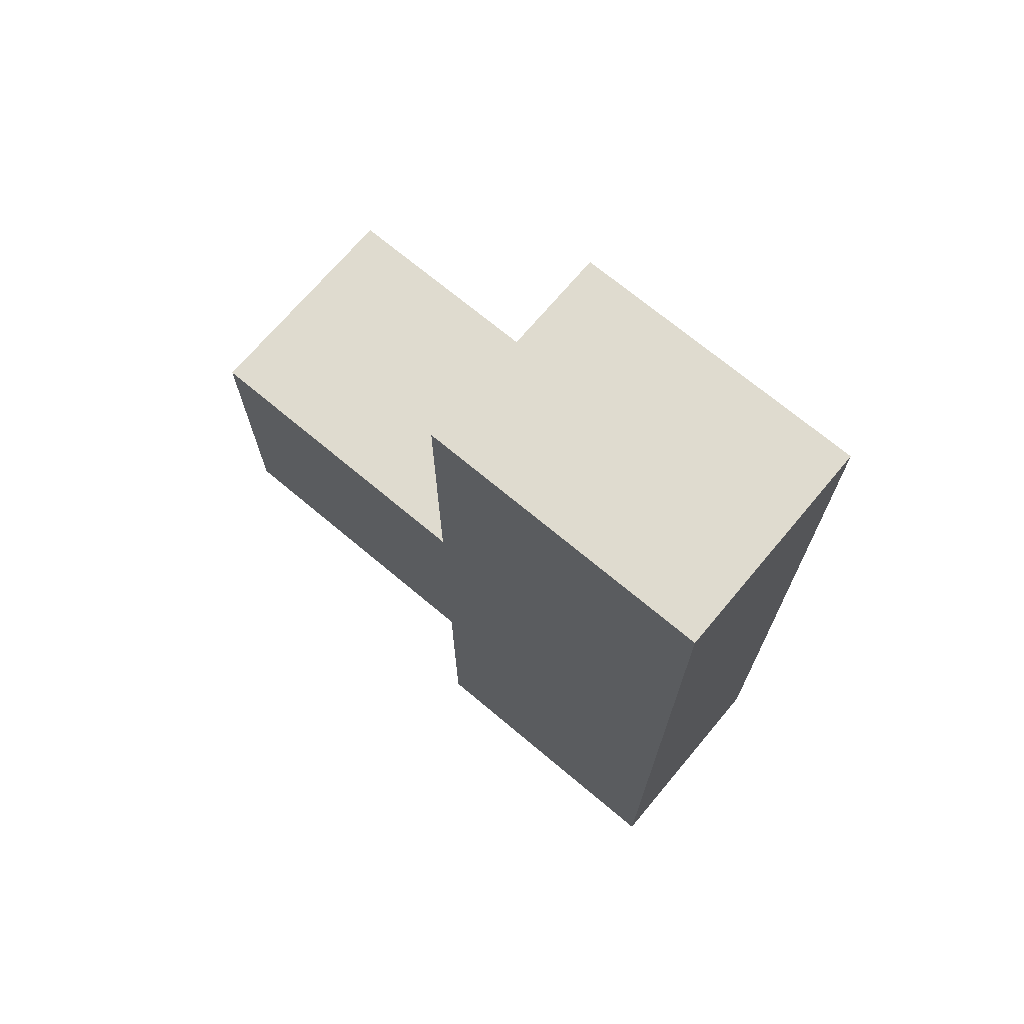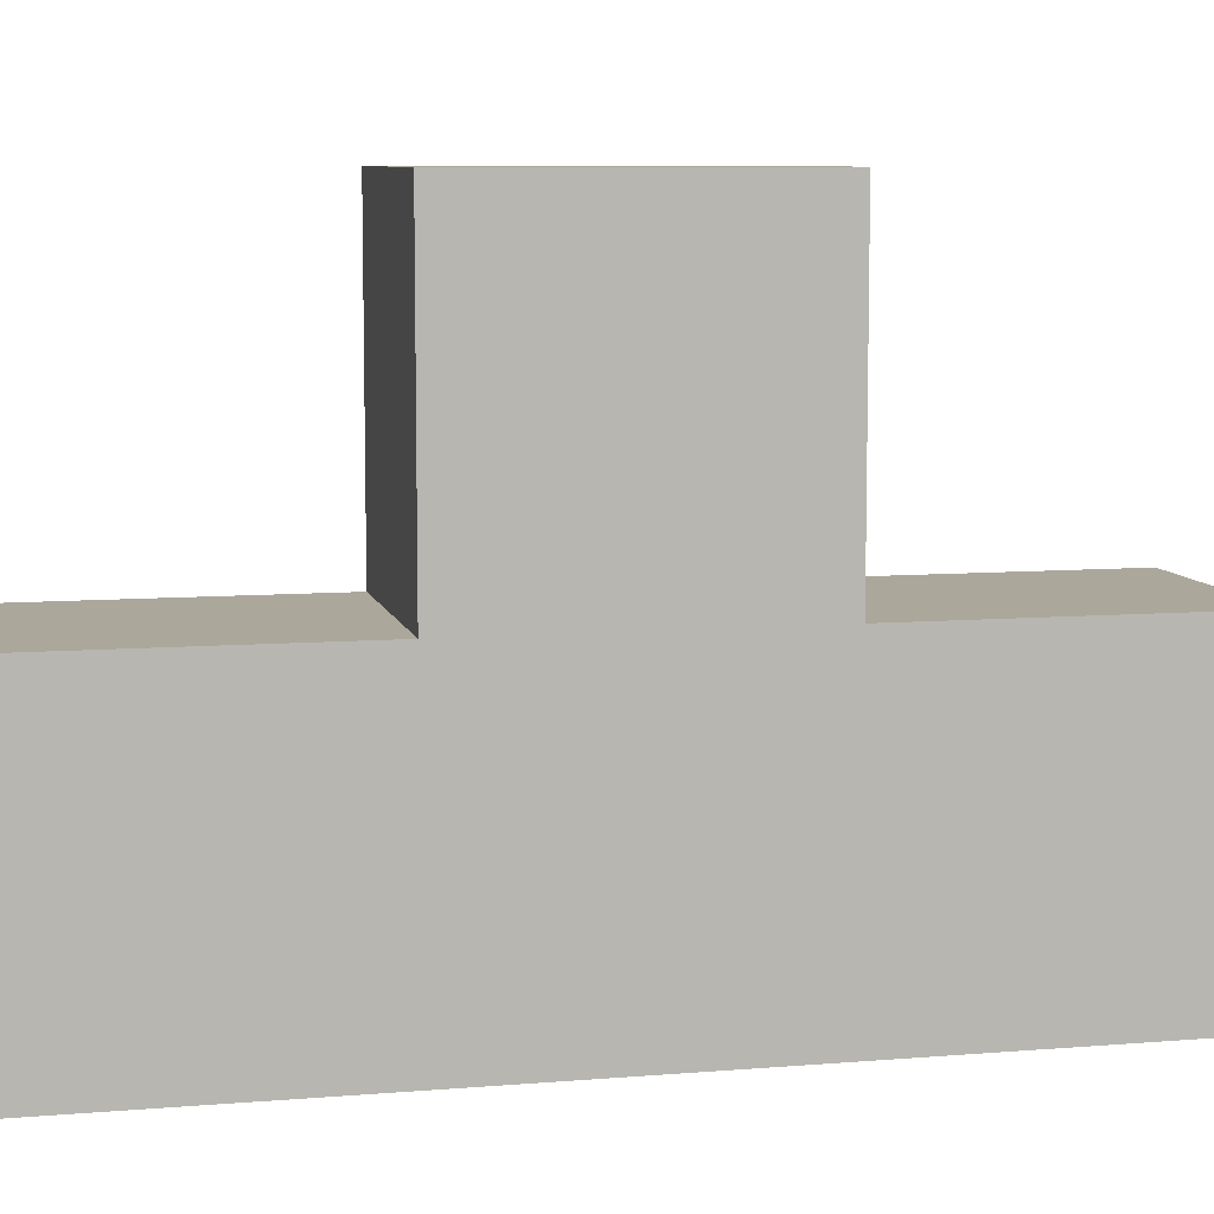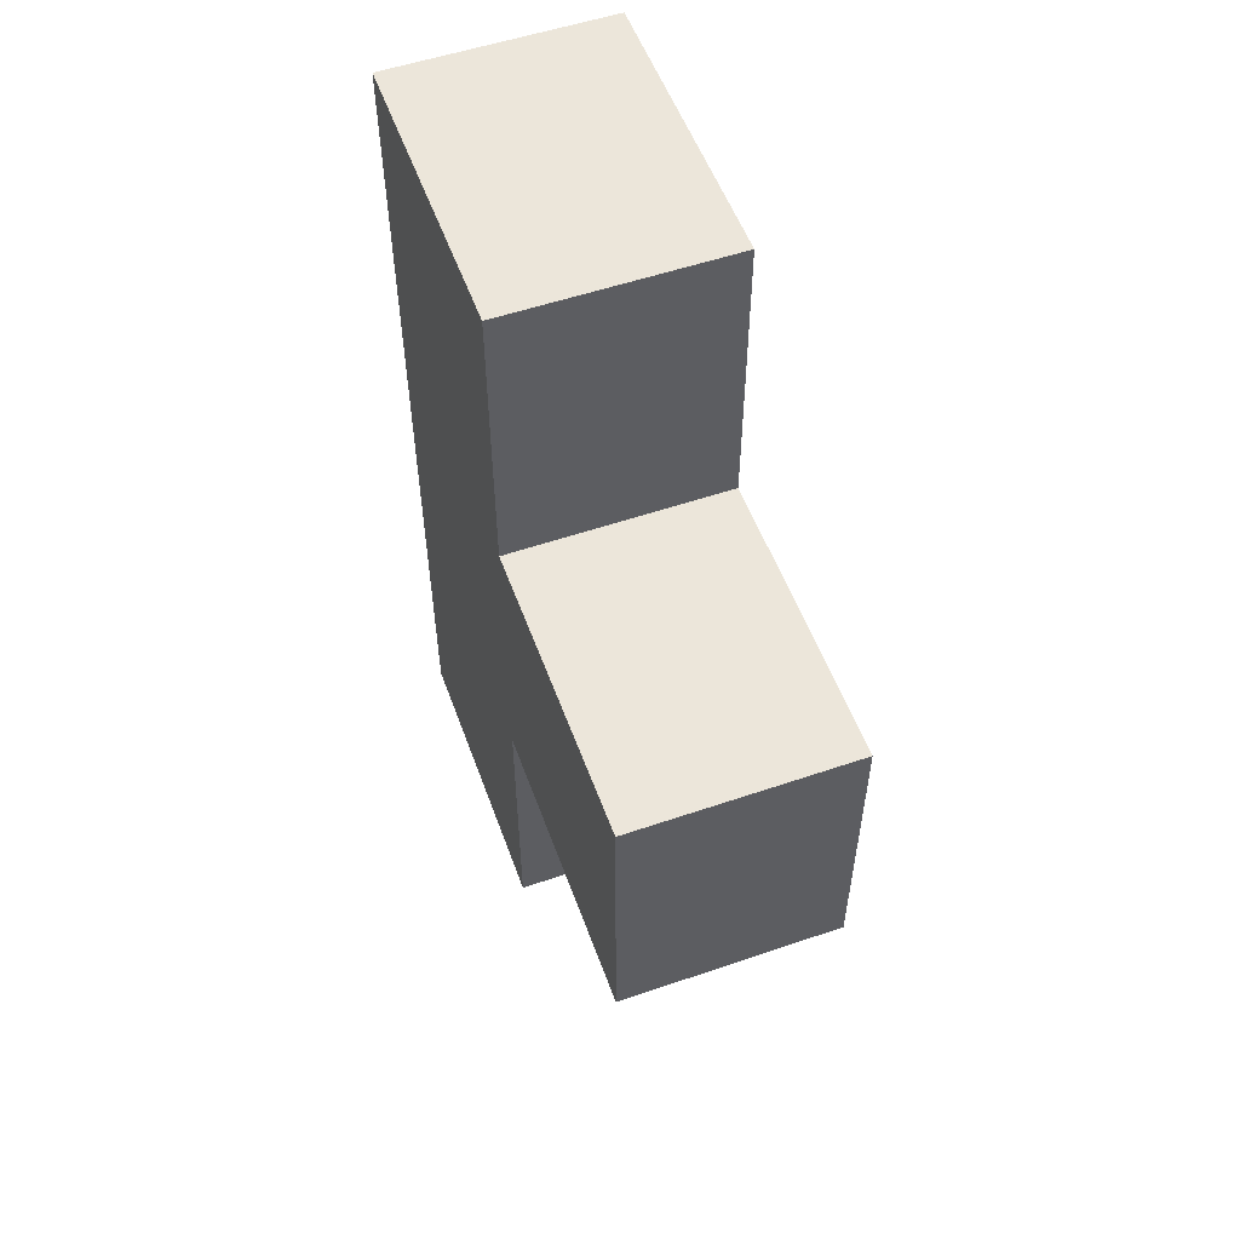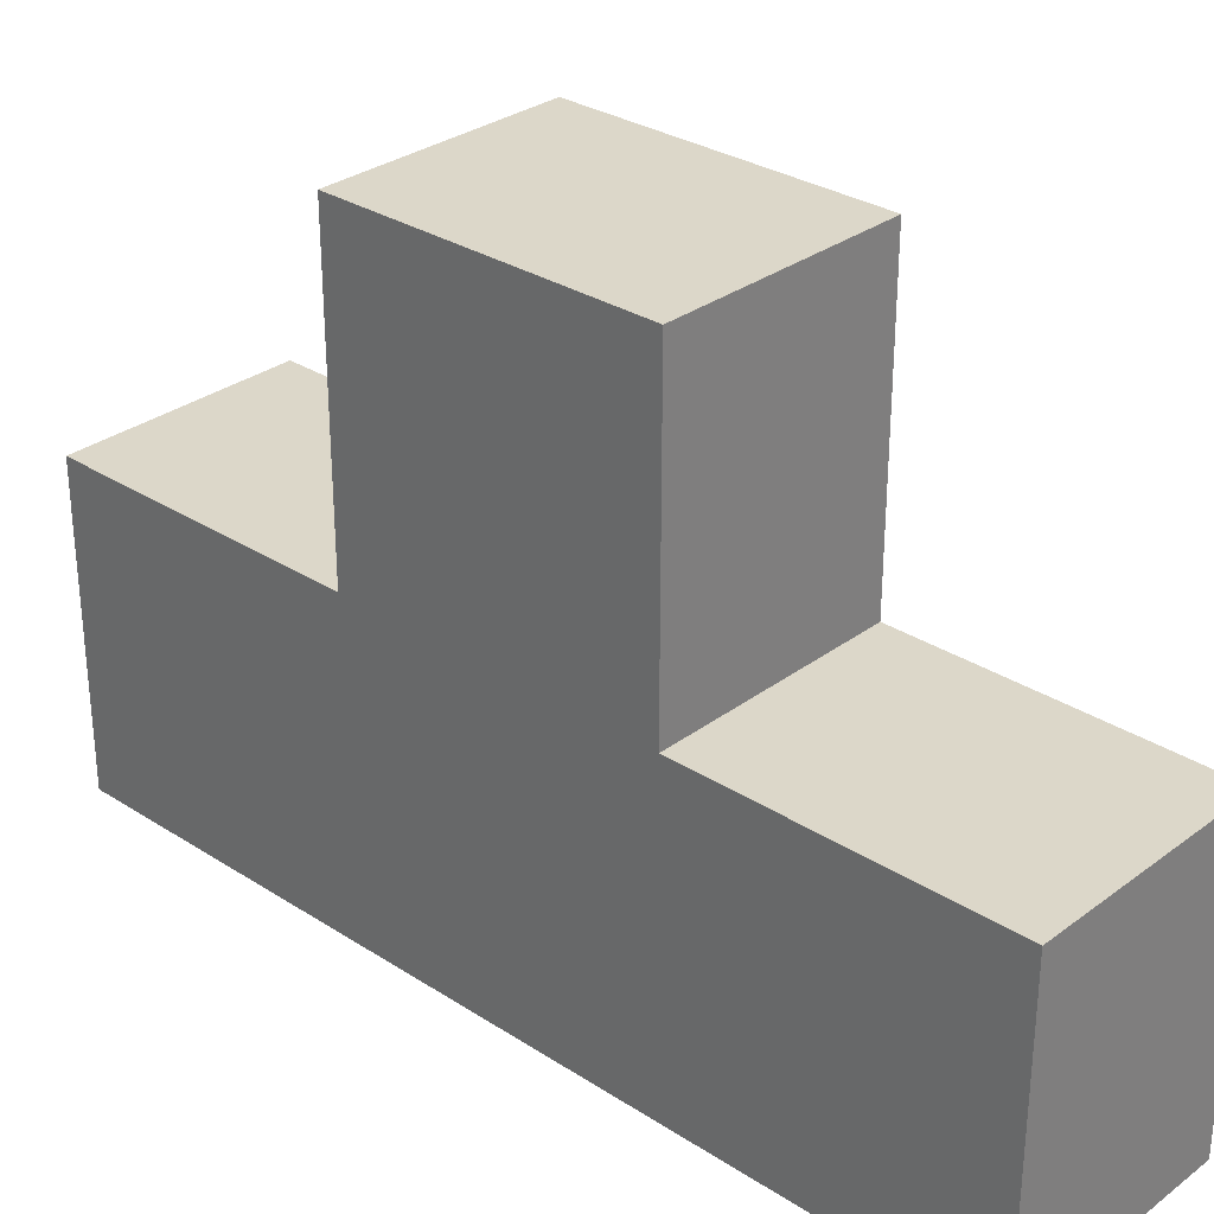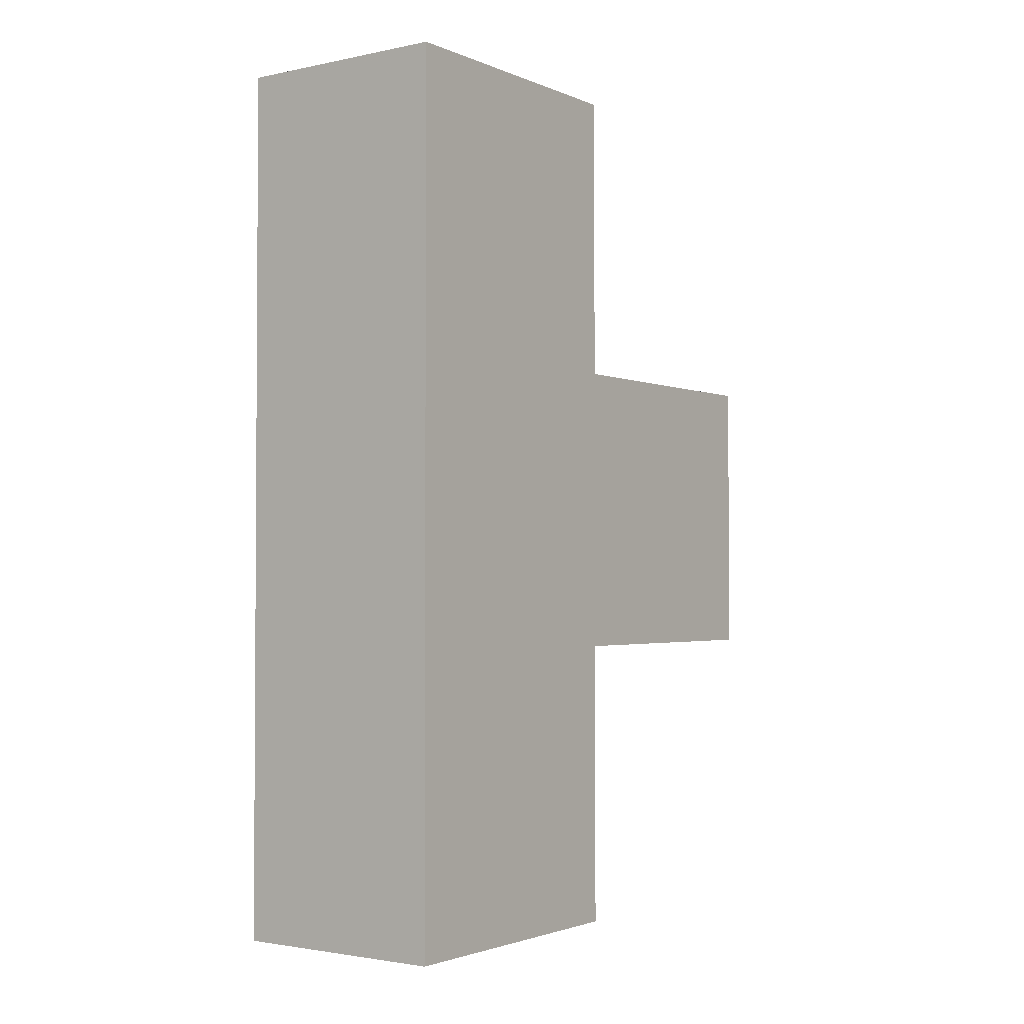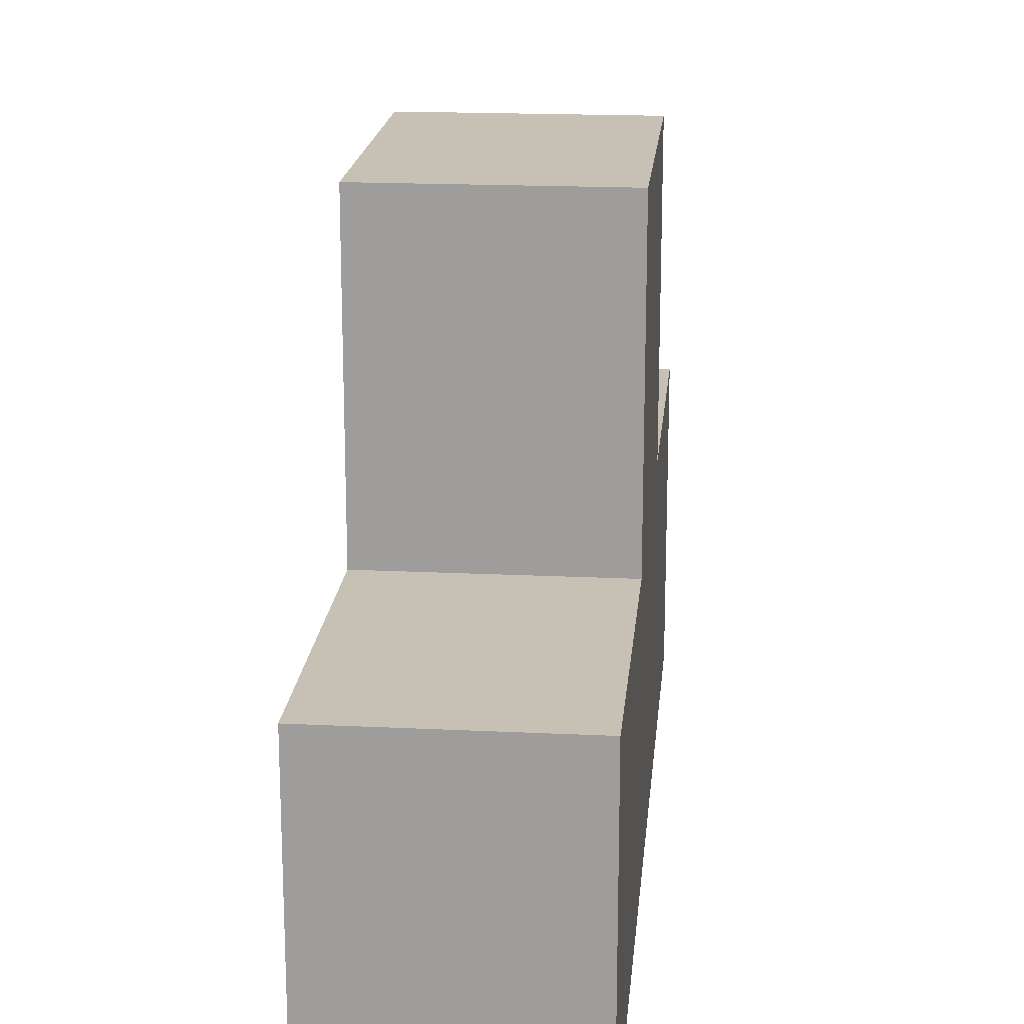
<metadata>
{"format":"obj","ext":"obj","renderer":"f3d","projection":"perspective","resolution":1024,"background":"white","views":[{"elev":70.5,"azim":-50.0,"up":"+Z"},{"elev":8.2,"azim":-102.8,"up":"+Y"},{"elev":54.6,"azim":160.1,"up":"+Z"},{"elev":30.3,"azim":133.0,"up":"+Y"},{"elev":-2.2,"azim":35.8,"up":"+Z"},{"elev":18.5,"azim":5.3,"up":"+Y"}]}
</metadata>
<code>
v -0.125 -0.1667 -0.5
v -0.125 -0.1667 0.5
v -0.125 0.1667 -0.5
v -0.125 -0.1667 0.5
v -0.125 0.1667 0.5
v -0.125 0.1667 -0.5
v -0.125 0.1667 -0.1667
v -0.125 0.1667 0.1667
v -0.125 0.5 -0.1667
v -0.125 0.1667 0.1667
v -0.125 0.5 0.1667
v -0.125 0.5 -0.1667
v 0.125 -0.1667 -0.5
v 0.125 0.1667 -0.5
v 0.125 -0.1667 0.5
v 0.125 -0.1667 0.5
v 0.125 0.1667 -0.5
v 0.125 0.1667 0.5
v 0.125 0.1667 -0.1667
v 0.125 0.5 -0.1667
v 0.125 0.1667 0.1667
v 0.125 0.1667 0.1667
v 0.125 0.5 -0.1667
v 0.125 0.5 0.1667
v 0.125 0.5 -0.1667
v -0.125 0.5 -0.1667
v 0.125 0.5 0.1667
v 0.125 0.5 0.1667
v -0.125 0.5 -0.1667
v -0.125 0.5 0.1667
v 0.125 -0.1667 -0.5
v 0.125 -0.1667 0.5
v -0.125 -0.1667 -0.5
v 0.125 -0.1667 0.5
v -0.125 -0.1667 0.5
v -0.125 -0.1667 -0.5
v -0.125 -0.1667 0.5
v 0.125 -0.1667 0.5
v -0.125 0.1667 0.5
v 0.125 -0.1667 0.5
v 0.125 0.1667 0.5
v -0.125 0.1667 0.5
v -0.125 -0.1667 -0.5
v -0.125 0.1667 -0.5
v 0.125 -0.1667 -0.5
v 0.125 -0.1667 -0.5
v -0.125 0.1667 -0.5
v 0.125 0.1667 -0.5
v -0.125 0.1667 -0.1667
v -0.125 0.5 -0.1667
v 0.125 0.1667 -0.1667
v 0.125 0.1667 -0.1667
v -0.125 0.5 -0.1667
v 0.125 0.5 -0.1667
v -0.125 0.1667 0.1667
v 0.125 0.1667 0.1667
v -0.125 0.5 0.1667
v 0.125 0.1667 0.1667
v 0.125 0.5 0.1667
v -0.125 0.5 0.1667
v 0.125 0.1667 -0.5
v -0.125 0.1667 -0.5
v 0.125 0.1667 -0.1667
v 0.125 0.1667 -0.1667
v -0.125 0.1667 -0.5
v -0.125 0.1667 -0.1667
v 0.125 0.1667 0.1667
v -0.125 0.1667 0.1667
v 0.125 0.1667 0.5
v 0.125 0.1667 0.5
v -0.125 0.1667 0.1667
v -0.125 0.1667 0.5
f 1 2 3
f 4 5 6
f 7 8 9
f 10 11 12
f 13 14 15
f 16 17 18
f 19 20 21
f 22 23 24
f 25 26 27
f 28 29 30
f 31 32 33
f 34 35 36
f 37 38 39
f 40 41 42
f 43 44 45
f 46 47 48
f 49 50 51
f 52 53 54
f 55 56 57
f 58 59 60
f 61 62 63
f 64 65 66
f 67 68 69
f 70 71 72

</code>
